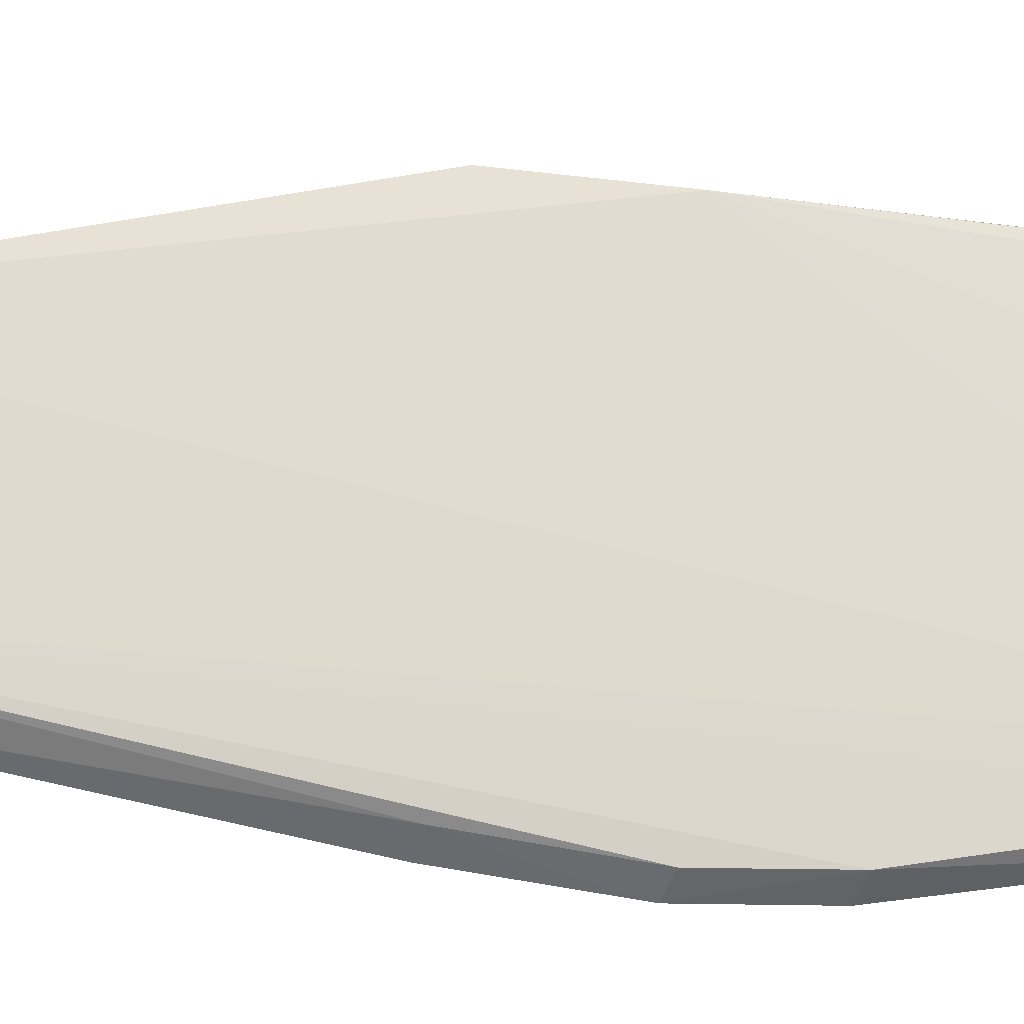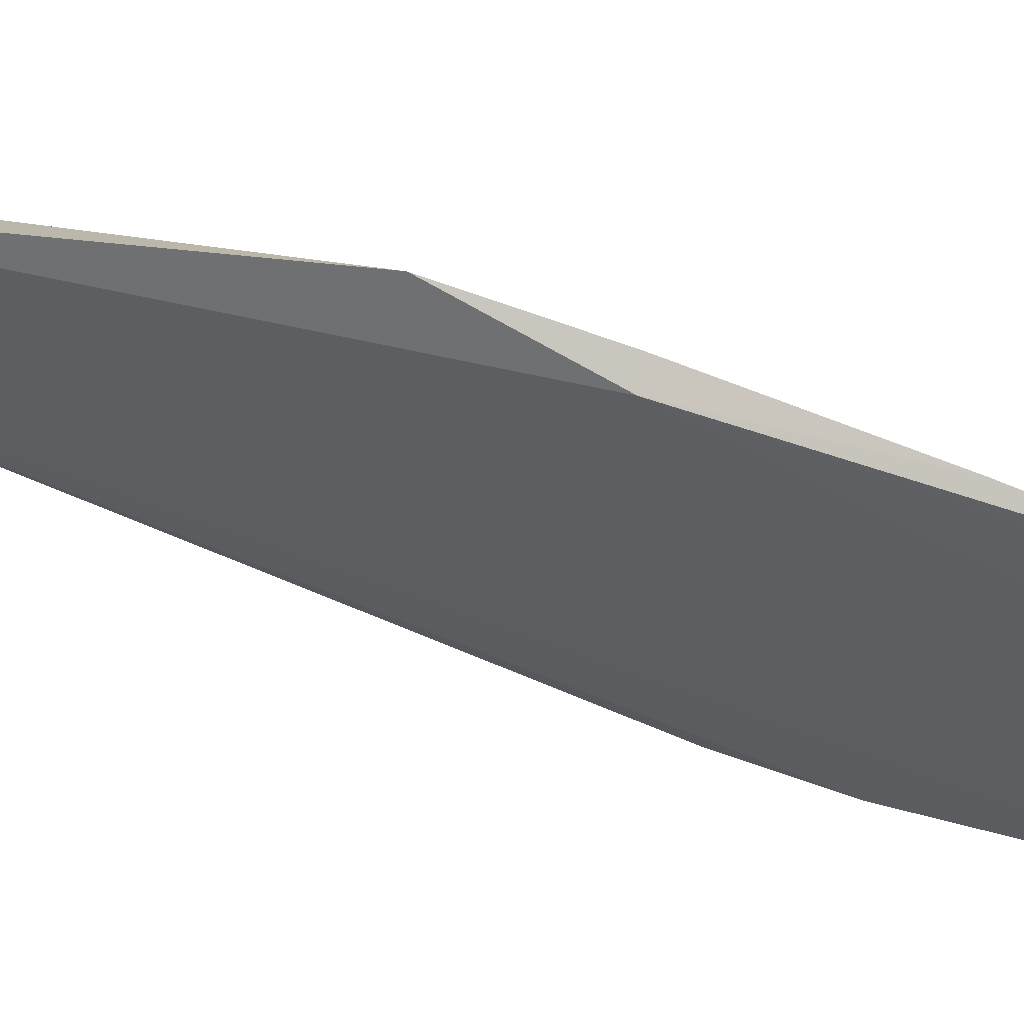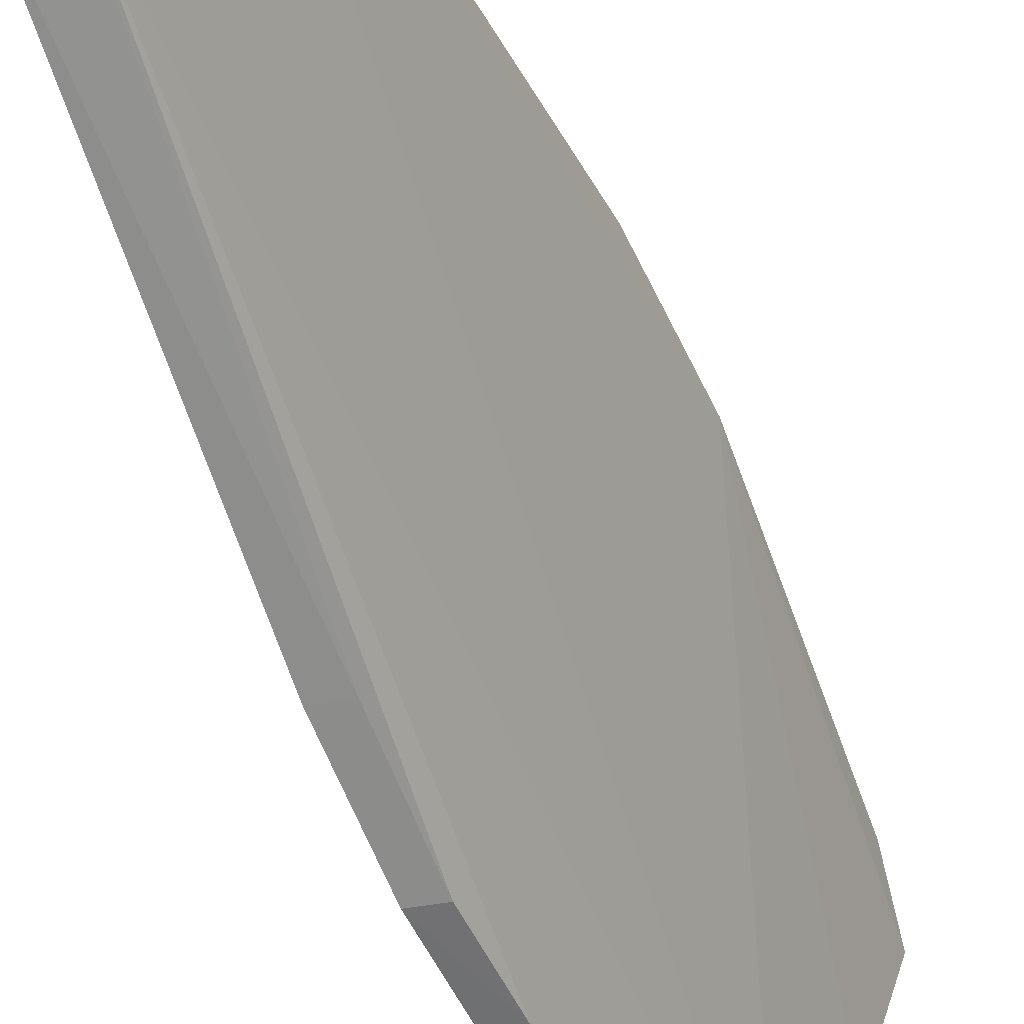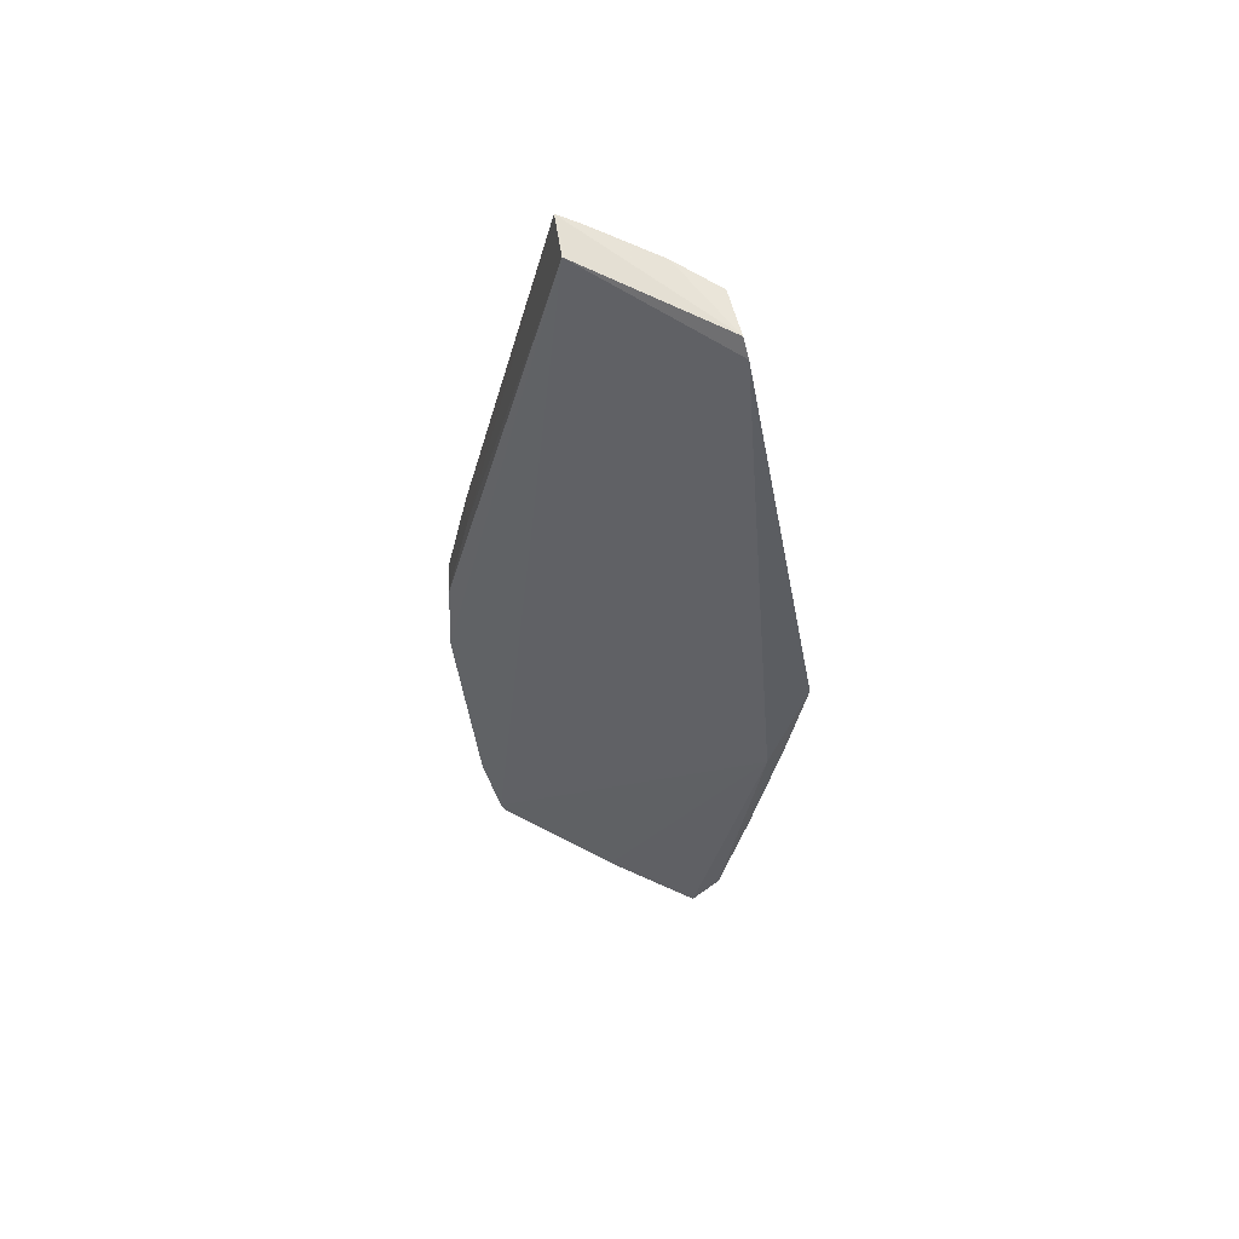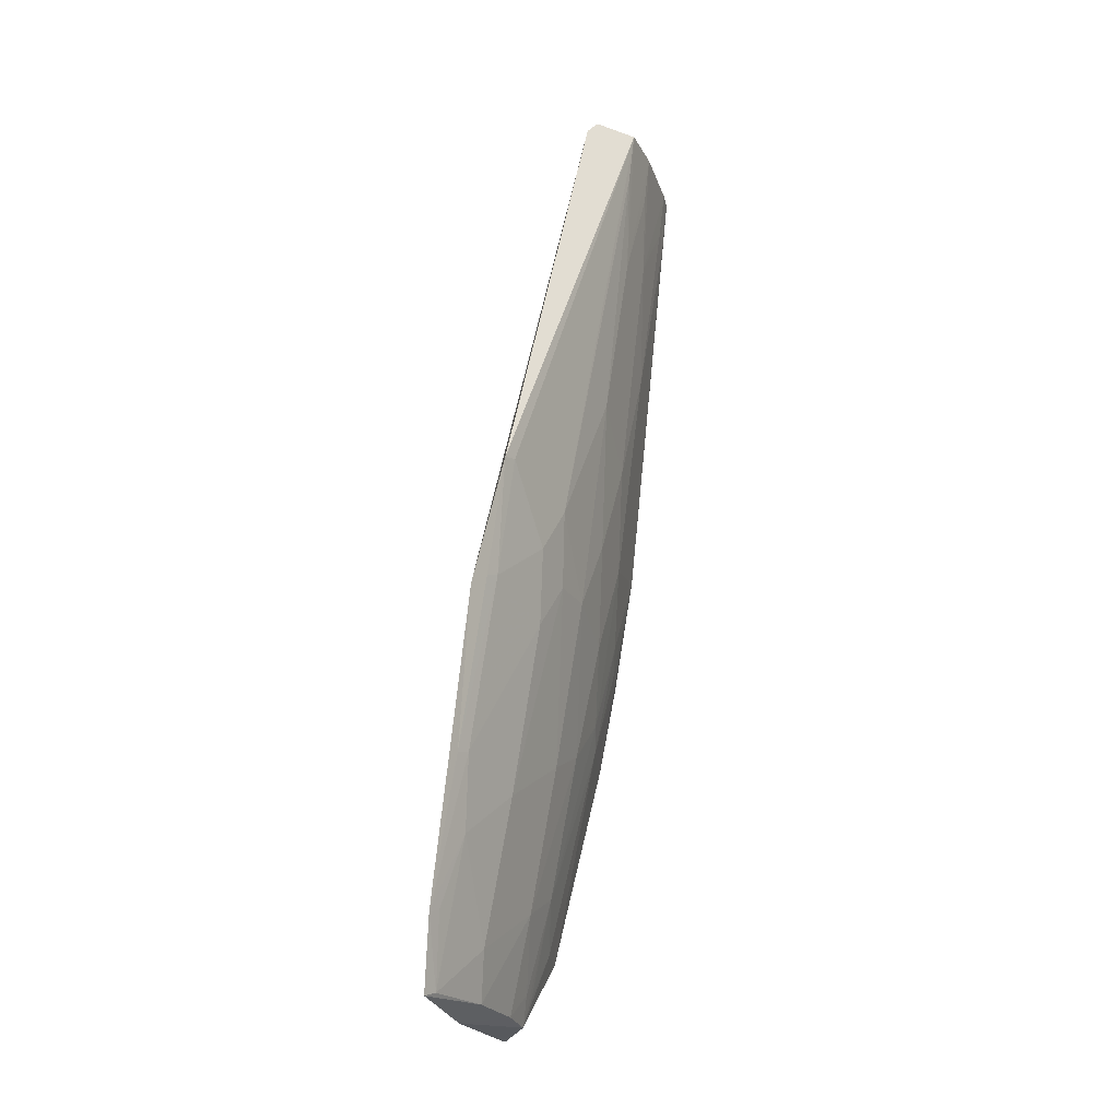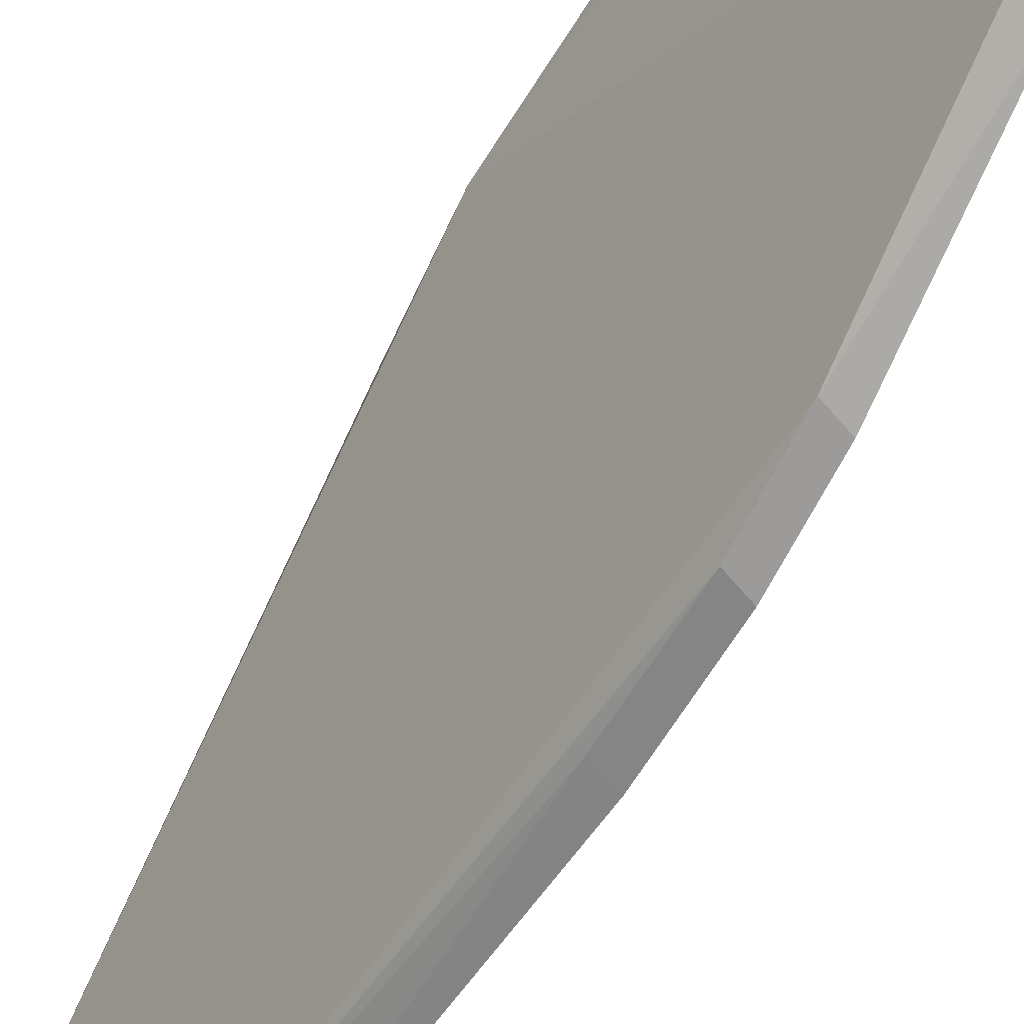
<metadata>
{"format":"obj","ext":"obj","renderer":"f3d","projection":"perspective","resolution":1024,"background":"white","views":[{"elev":-42.9,"azim":80.2,"up":"+Y"},{"elev":36.8,"azim":105.1,"up":"+Y"},{"elev":-49.6,"azim":13.1,"up":"+Y"},{"elev":66.9,"azim":96.1,"up":"+Z"},{"elev":-21.4,"azim":175.6,"up":"+Z"},{"elev":-68.9,"azim":142.3,"up":"+Y"}]}
</metadata>
<code>
v -0.06199 0.03591 0.1593
v -0.06081 0.03654 0.1579
v -0.05179 0.04528 0.1146
v -0.04534 0.03667 0.06442
v -0.06177 0.009017 0.09281
v -0.0488 0.04235 0.1027
v -0.06772 0.02158 0.1588
v -0.063 0.02244 0.1032
v -0.04558 0.0392 0.0716
v -0.05415 0.01379 0.06391
v -0.0679 0.01127 0.1147
v -0.06839 0.02972 0.1589
v -0.04785 0.04154 0.08605
v -0.04884 0.02701 0.06334
v -0.05632 0.01177 0.0706
v -0.06356 0.009295 0.1021
v -0.07158 0.02051 0.1588
v -0.06618 0.0343 0.1588
v -0.05028 0.04391 0.1029
v -0.0534 0.03345 0.08408
v -0.05919 0.01099 0.07171
v -0.06434 0.008684 0.09327
v -0.06528 0.01165 0.1144
v -0.06792 0.02243 0.1344
v -0.06312 0.03153 0.1272
v -0.04881 0.03799 0.07924
v -0.05597 0.03817 0.108
v -0.05397 0.02245 0.0646
v -0.06608 0.008939 0.1026
v -0.06316 0.0155 0.09347
v -0.07097 0.0227 0.1587
v -0.06545 0.02016 0.1127
v -0.07105 0.02034 0.1536
v -0.06554 0.03157 0.144
v -0.04891 0.04044 0.08646
v -0.04643 0.03555 0.06486
v -0.0513 0.04287 0.1033
v -0.06062 0.02931 0.1055
v -0.05828 0.03609 0.1128
v -0.05087 0.02888 0.06484
v -0.05387 0.01432 0.06331
v -0.05816 0.01984 0.07681
v -0.06553 0.01312 0.1031
v -0.06788 0.02701 0.1464
v -0.06305 0.01773 0.09593
v -0.06543 0.02464 0.1223
v -0.0704 0.02249 0.1536
v -0.06561 0.03403 0.1537
v -0.05585 0.03598 0.1008
v -0.04653 0.03818 0.07199
v -0.05096 0.03115 0.06971
v -0.0528 0.04413 0.1149
v -0.05816 0.0268 0.08881
v -0.05548 0.01823 0.06422
v -0.05828 0.01538 0.07189
v -0.06591 0.01103 0.103
v -0.06543 0.01551 0.1055
v -0.06785 0.02941 0.1537
v -0.06061 0.02225 0.09121
v -0.063 0.02688 0.1128
v -0.05828 0.03368 0.1056
v -0.0558 0.02435 0.0744
v -0.05572 0.01977 0.0672
v -0.05632 0.01784 0.067
f 1 2 3
f 6 3 2
f 7 2 1
f 9 6 4
f 10 6 2
f 10 2 7
f 13 6 9
f 14 4 6
f 14 6 10
f 15 10 7
f 15 7 5
f 16 5 7
f 17 7 1
f 17 1 12
f 18 12 1
f 18 1 3
f 19 3 6
f 19 6 13
f 21 15 5
f 21 10 15
f 22 21 5
f 23 16 7
f 23 7 17
f 23 17 11
f 29 23 11
f 29 16 23
f 29 22 5
f 29 5 16
f 30 21 22
f 31 17 12
f 32 11 24
f 33 24 11
f 33 11 17
f 33 17 31
f 34 12 18
f 35 13 9
f 35 9 26
f 35 26 20
f 36 9 4
f 37 3 19
f 37 19 13
f 37 13 35
f 39 38 25
f 40 4 14
f 40 14 28
f 40 36 4
f 41 14 10
f 41 10 21
f 44 31 12
f 44 34 25
f 45 32 8
f 45 42 30
f 46 32 24
f 46 44 25
f 46 24 44
f 47 33 31
f 47 24 33
f 47 44 24
f 47 31 44
f 48 34 18
f 48 25 34
f 48 39 25
f 48 18 39
f 49 35 20
f 49 37 35
f 49 27 37
f 49 39 27
f 50 36 26
f 50 26 9
f 50 9 36
f 51 20 26
f 51 26 36
f 51 36 40
f 52 37 27
f 52 3 37
f 52 27 39
f 52 39 18
f 52 18 3
f 54 28 14
f 54 14 41
f 54 41 21
f 55 21 30
f 55 30 42
f 55 54 21
f 56 29 11
f 56 11 43
f 56 22 29
f 56 43 30
f 56 30 22
f 57 43 11
f 57 11 32
f 57 32 45
f 57 45 30
f 57 30 43
f 58 44 12
f 58 12 34
f 58 34 44
f 59 45 8
f 59 42 45
f 59 8 38
f 59 38 53
f 60 46 25
f 60 25 38
f 60 38 8
f 60 8 32
f 60 32 46
f 61 38 39
f 61 39 49
f 61 53 38
f 61 49 20
f 61 20 53
f 62 59 53
f 62 42 59
f 62 40 28
f 62 51 40
f 62 53 20
f 62 20 51
f 63 54 42
f 63 28 54
f 63 62 28
f 63 42 62
f 64 55 42
f 64 42 54
f 64 54 55

</code>
